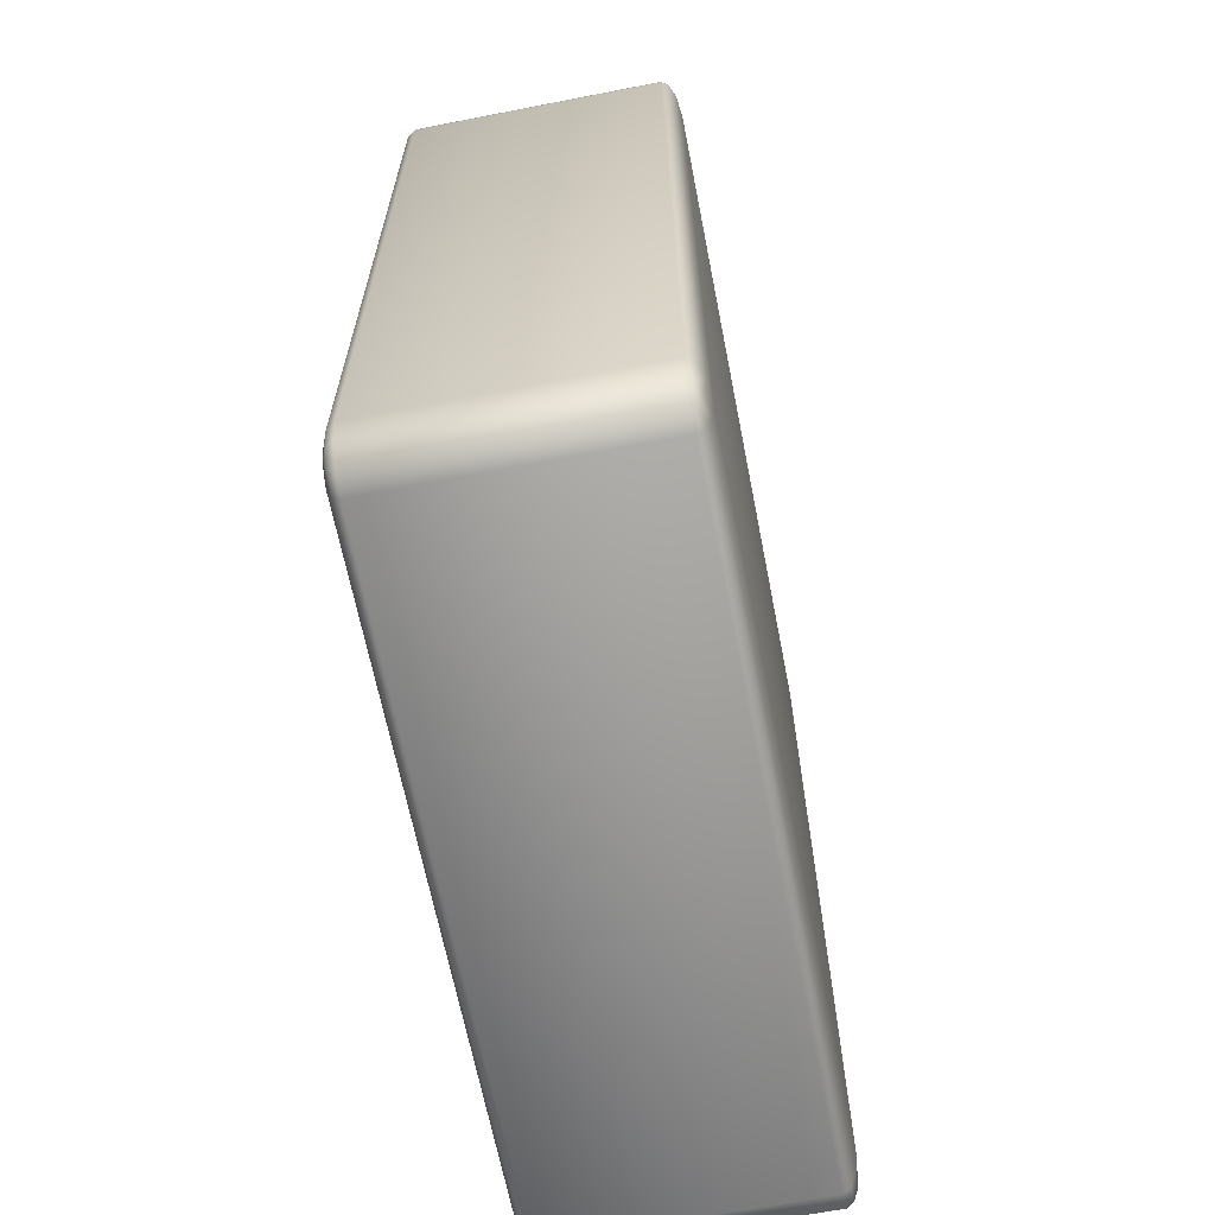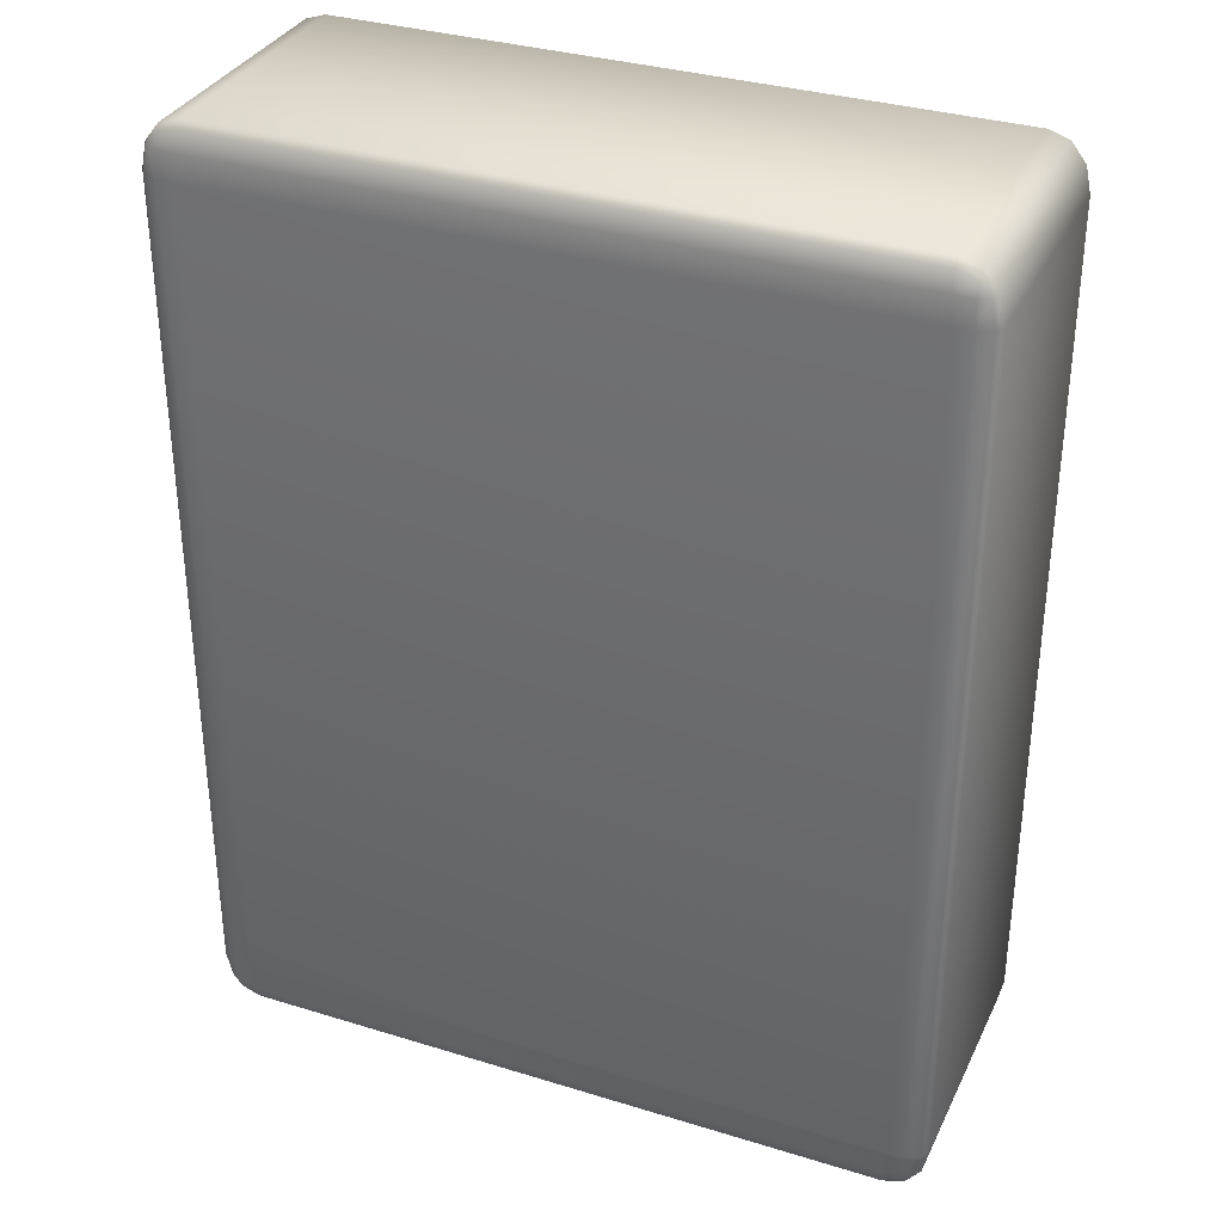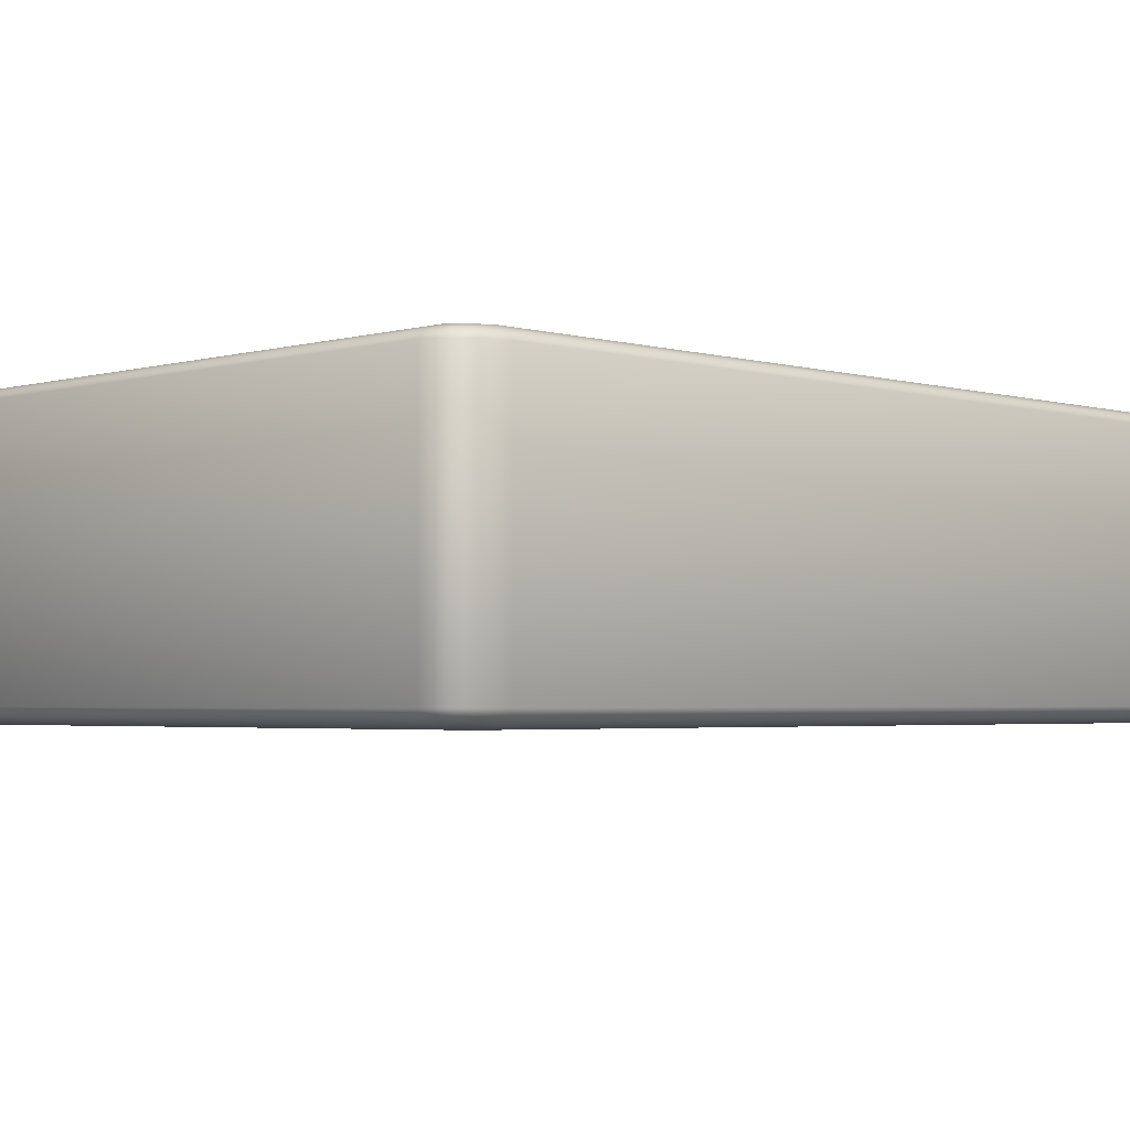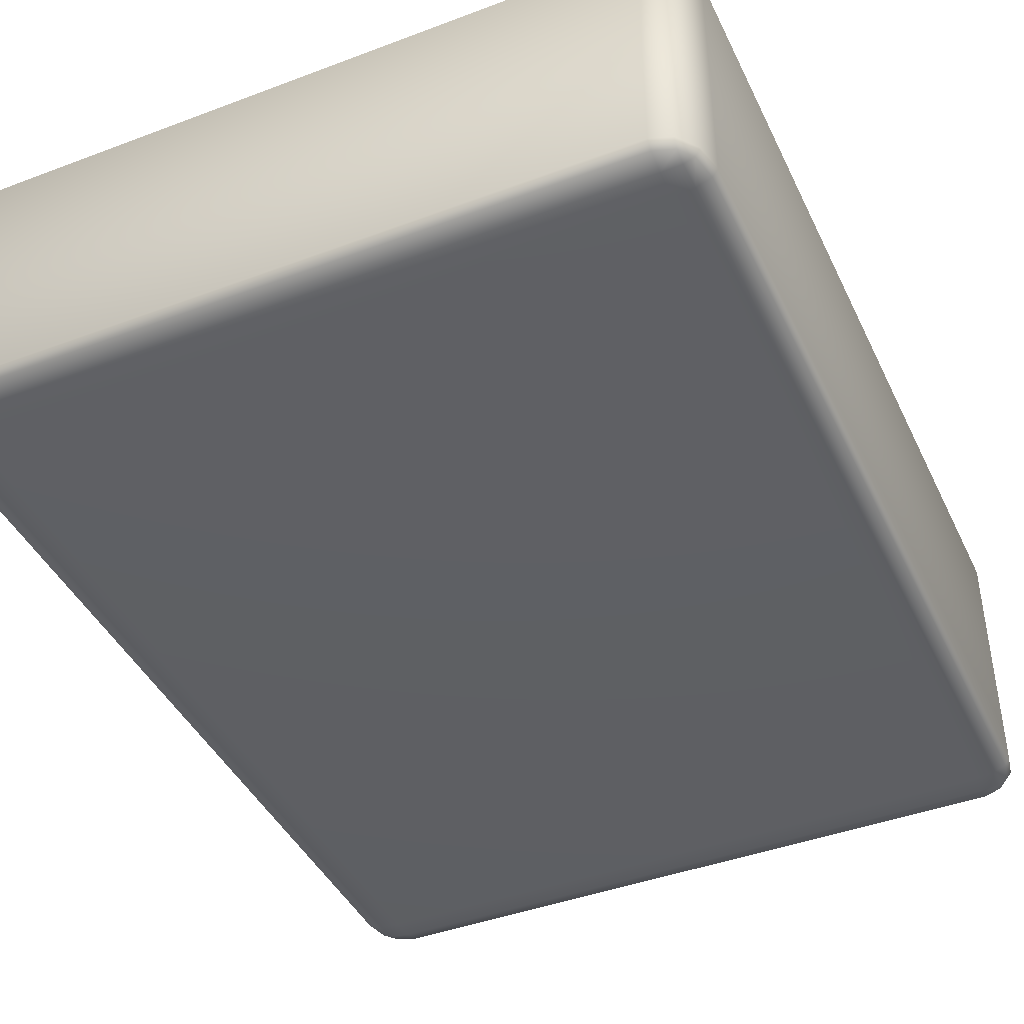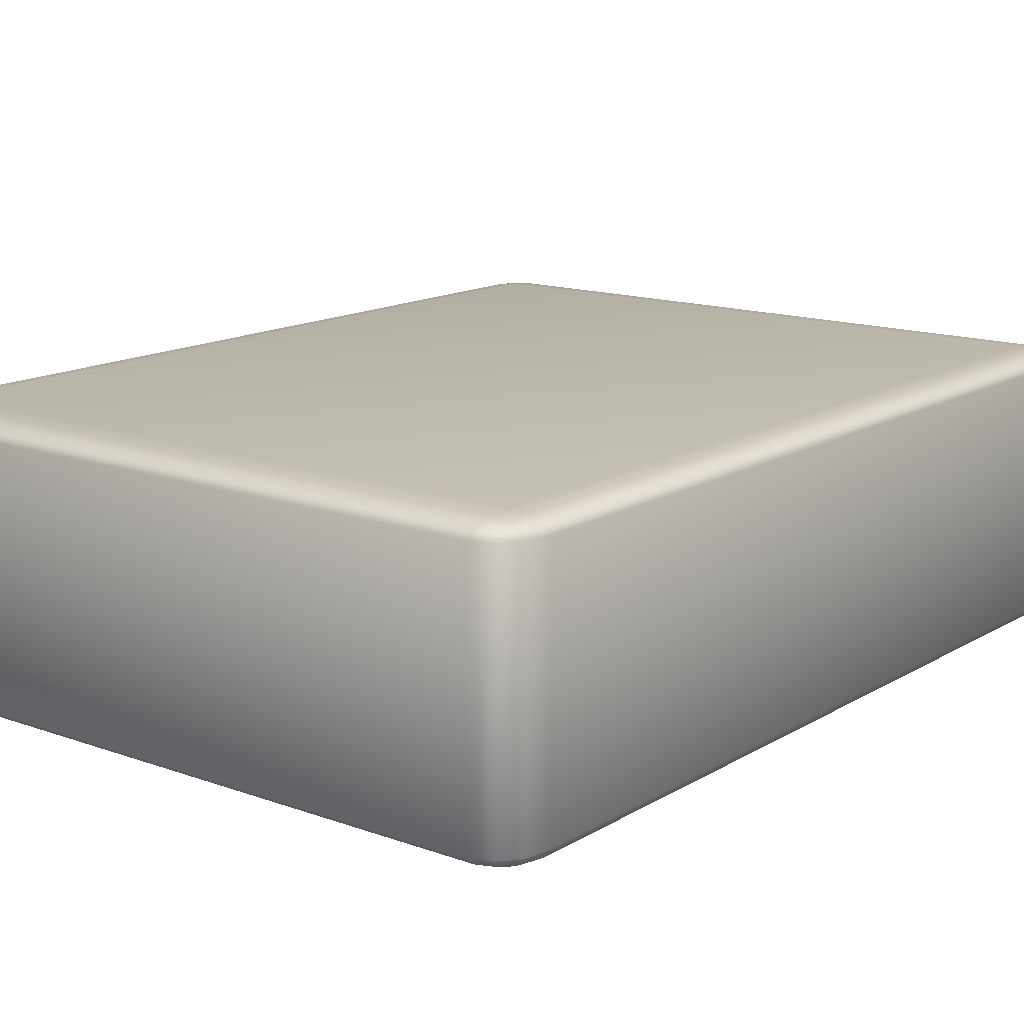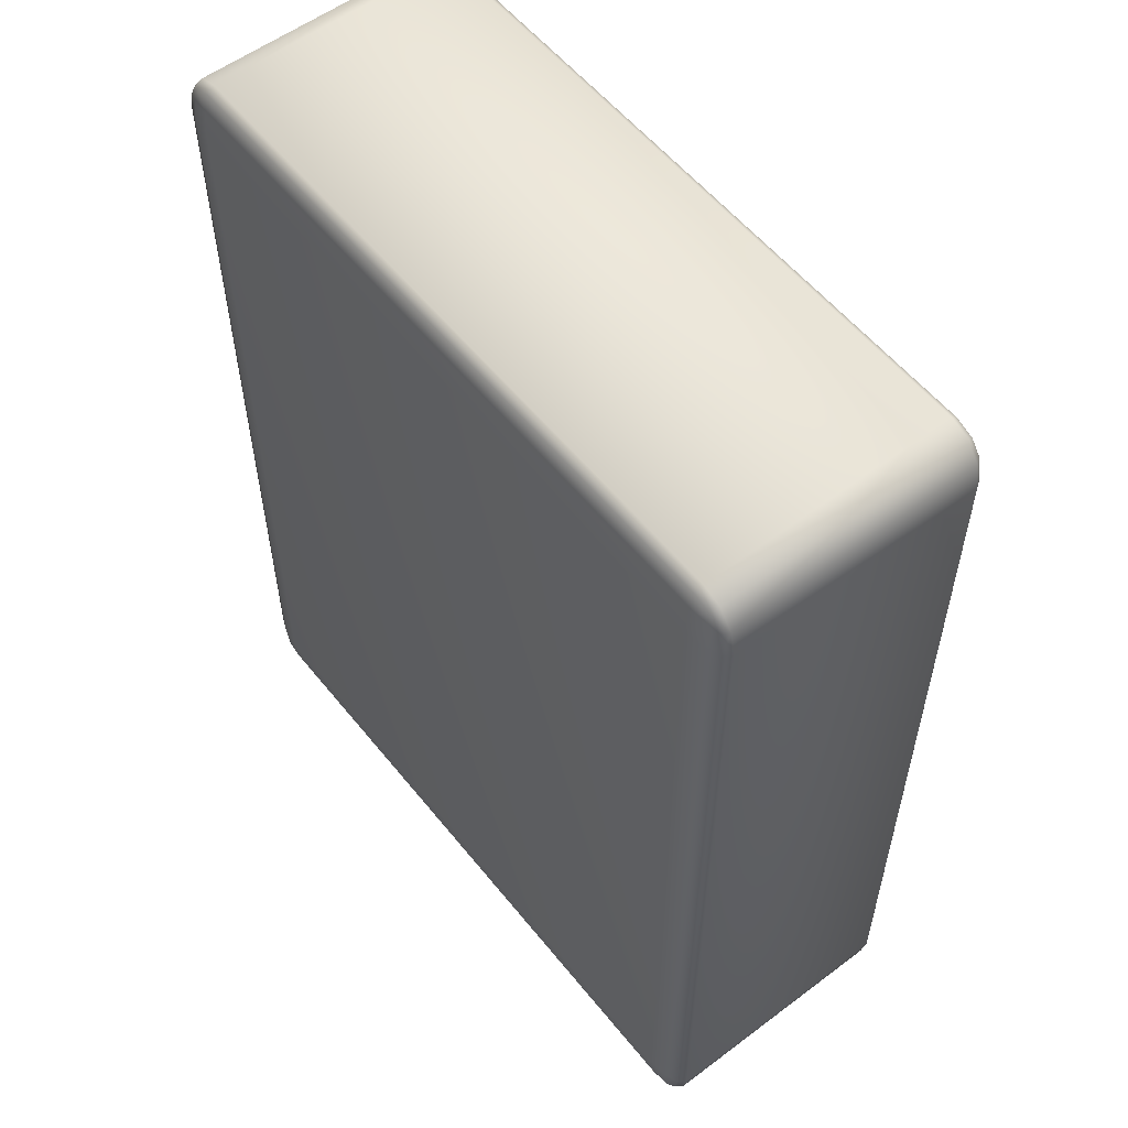
<metadata>
{"format":"obj","ext":"obj","renderer":"f3d","projection":"perspective","resolution":1024,"background":"white","views":[{"elev":-65.6,"azim":-78.9,"up":"+Z"},{"elev":33.5,"azim":22.8,"up":"+Z"},{"elev":-2.9,"azim":44.8,"up":"+Y"},{"elev":-42.7,"azim":24.2,"up":"+Y"},{"elev":14.5,"azim":38.1,"up":"+Y"},{"elev":56.1,"azim":-128.2,"up":"+Z"}]}
</metadata>
<code>
o Cube.003_Cube.002
v 0.3709 0.006768 0.4957
v 0.4169 0.02448 0.4957
v 0.3709 0.02448 0.5549
v 0.3939 0.009134 0.4957
v 0.3709 0.009134 0.5252
v 0.3929 0.01143 0.524
v 0.4108 0.02448 0.5252
v 0.4108 0.01563 0.4957
v 0.4048 0.01601 0.524
v 0.3709 0.01563 0.5469
v 0.3939 0.02448 0.5469
v 0.3929 0.01601 0.5393
v 0.4169 0.3175 0.4957
v 0.3709 0.3352 0.4957
v 0.3709 0.3175 0.5549
v 0.4108 0.3263 0.4957
v 0.4108 0.3175 0.5252
v 0.4048 0.3259 0.524
v 0.3709 0.3328 0.5252
v 0.3939 0.3328 0.4957
v 0.3929 0.3305 0.524
v 0.3939 0.3175 0.5469
v 0.3709 0.3263 0.5469
v 0.3929 0.3259 0.5393
v -0.3908 0.006768 0.4957
v -0.3908 0.02448 0.5549
v -0.4368 0.02448 0.4957
v -0.3908 0.009134 0.5252
v -0.4138 0.009134 0.4957
v -0.4128 0.01143 0.524
v -0.4138 0.02448 0.5469
v -0.3908 0.01563 0.5469
v -0.4128 0.01601 0.5393
v -0.4307 0.01563 0.4957
v -0.4307 0.02448 0.5252
v -0.4247 0.01601 0.524
v -0.3908 0.3352 0.4957
v -0.4368 0.3175 0.4957
v -0.3908 0.3175 0.5549
v -0.4138 0.3328 0.4957
v -0.3908 0.3328 0.5252
v -0.4128 0.3305 0.524
v -0.4307 0.3175 0.5252
v -0.4307 0.3263 0.4957
v -0.4247 0.3259 0.524
v -0.3908 0.3263 0.5469
v -0.4138 0.3175 0.5469
v -0.4128 0.3259 0.5393
v 0.3709 0.006768 -0.4835
v 0.3709 0.02448 -0.5427
v 0.4169 0.02448 -0.4835
v 0.3709 0.009134 -0.5131
v 0.3939 0.009134 -0.4835
v 0.3929 0.01143 -0.5118
v 0.3939 0.02448 -0.5348
v 0.3709 0.01563 -0.5348
v 0.3929 0.01601 -0.5271
v 0.4108 0.01563 -0.4835
v 0.4108 0.02448 -0.5131
v 0.4048 0.01601 -0.5118
v 0.3709 0.3352 -0.4835
v 0.4169 0.3175 -0.4835
v 0.3709 0.3175 -0.5427
v 0.3939 0.3328 -0.4835
v 0.3709 0.3328 -0.5131
v 0.3929 0.3305 -0.5118
v 0.4108 0.3175 -0.5131
v 0.4108 0.3263 -0.4835
v 0.4048 0.3259 -0.5118
v 0.3709 0.3263 -0.5348
v 0.3939 0.3175 -0.5348
v 0.3929 0.3259 -0.5271
v -0.3908 0.006768 -0.4835
v -0.4368 0.02448 -0.4835
v -0.3908 0.02448 -0.5427
v -0.4138 0.009134 -0.4835
v -0.3908 0.009134 -0.5131
v -0.4128 0.01143 -0.5118
v -0.4307 0.02448 -0.5131
v -0.4307 0.01563 -0.4835
v -0.4247 0.01601 -0.5118
v -0.3908 0.01563 -0.5348
v -0.4138 0.02448 -0.5348
v -0.4128 0.01601 -0.5271
v -0.3908 0.3352 -0.4835
v -0.3908 0.3175 -0.5427
v -0.4368 0.3175 -0.4835
v -0.3908 0.3328 -0.5131
v -0.4138 0.3328 -0.4835
v -0.4128 0.3305 -0.5118
v -0.4138 0.3175 -0.5348
v -0.3908 0.3263 -0.5348
v -0.4128 0.3259 -0.5271
v -0.4307 0.3263 -0.4835
v -0.4307 0.3175 -0.5131
v -0.4247 0.3259 -0.5118
f 62 2 51
f 86 50 75
f 37 61 85
f 15 26 3
f 38 74 27
f 4 5 1
f 4 9 6
f 7 8 2
f 7 12 9
f 10 11 3
f 5 12 10
f 6 9 12
f 16 17 13
f 20 18 16
f 19 20 14
f 19 24 21
f 22 23 15
f 22 18 24
f 18 21 24
f 28 29 25
f 28 33 30
f 31 32 26
f 31 36 33
f 34 35 27
f 29 36 34
f 30 33 36
f 40 41 37
f 40 45 42
f 43 44 38
f 43 48 45
f 46 47 39
f 41 48 46
f 42 45 48
f 52 53 49
f 52 57 54
f 55 56 50
f 55 60 57
f 58 59 51
f 53 60 58
f 54 57 60
f 64 65 61
f 64 69 66
f 67 68 62
f 67 72 69
f 70 71 63
f 65 72 70
f 66 69 72
f 76 77 73
f 76 81 78
f 79 80 74
f 79 84 81
f 82 83 75
f 77 84 82
f 78 81 84
f 88 89 85
f 88 93 90
f 91 92 86
f 91 96 93
f 94 95 87
f 89 96 94
f 90 93 96
f 25 5 28
f 5 32 28
f 10 26 32
f 2 17 7
f 17 11 7
f 22 3 11
f 14 41 19
f 41 23 19
f 46 15 23
f 38 35 43
f 35 47 43
f 31 39 47
f 73 29 76
f 29 80 76
f 34 74 80
f 37 89 40
f 89 44 40
f 94 38 44
f 86 83 91
f 83 95 91
f 79 87 95
f 49 77 52
f 77 56 52
f 82 50 56
f 85 65 88
f 65 92 88
f 70 86 92
f 62 59 67
f 59 71 67
f 55 63 71
f 1 53 4
f 53 8 4
f 58 2 8
f 61 20 64
f 20 68 64
f 16 62 68
f 73 1 25
f 62 13 2
f 86 63 50
f 37 14 61
f 15 39 26
f 38 87 74
f 4 6 5
f 4 8 9
f 7 9 8
f 7 11 12
f 10 12 11
f 5 6 12
f 16 18 17
f 20 21 18
f 19 21 20
f 19 23 24
f 22 24 23
f 22 17 18
f 28 30 29
f 28 32 33
f 31 33 32
f 31 35 36
f 34 36 35
f 29 30 36
f 40 42 41
f 40 44 45
f 43 45 44
f 43 47 48
f 46 48 47
f 41 42 48
f 52 54 53
f 52 56 57
f 55 57 56
f 55 59 60
f 58 60 59
f 53 54 60
f 64 66 65
f 64 68 69
f 67 69 68
f 67 71 72
f 70 72 71
f 65 66 72
f 76 78 77
f 76 80 81
f 79 81 80
f 79 83 84
f 82 84 83
f 77 78 84
f 88 90 89
f 88 92 93
f 91 93 92
f 91 95 96
f 94 96 95
f 89 90 96
f 25 1 5
f 5 10 32
f 10 3 26
f 2 13 17
f 17 22 11
f 22 15 3
f 14 37 41
f 41 46 23
f 46 39 15
f 38 27 35
f 35 31 47
f 31 26 39
f 73 25 29
f 29 34 80
f 34 27 74
f 37 85 89
f 89 94 44
f 94 87 38
f 86 75 83
f 83 79 95
f 79 74 87
f 49 73 77
f 77 82 56
f 82 75 50
f 85 61 65
f 65 70 92
f 70 63 86
f 62 51 59
f 59 55 71
f 55 50 63
f 1 49 53
f 53 58 8
f 58 51 2
f 61 14 20
f 20 16 68
f 16 13 62
f 73 49 1

</code>
